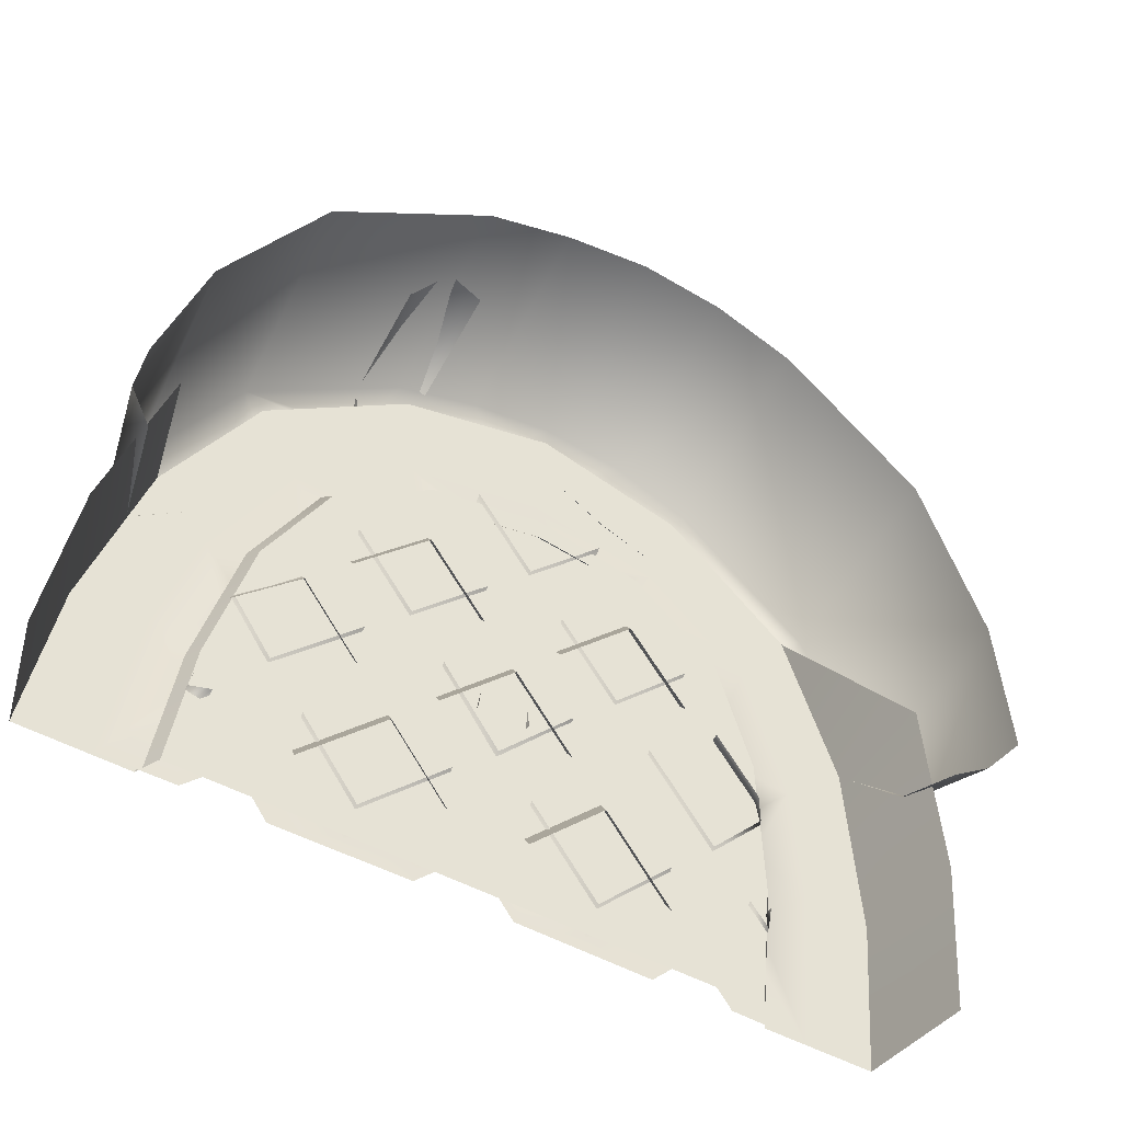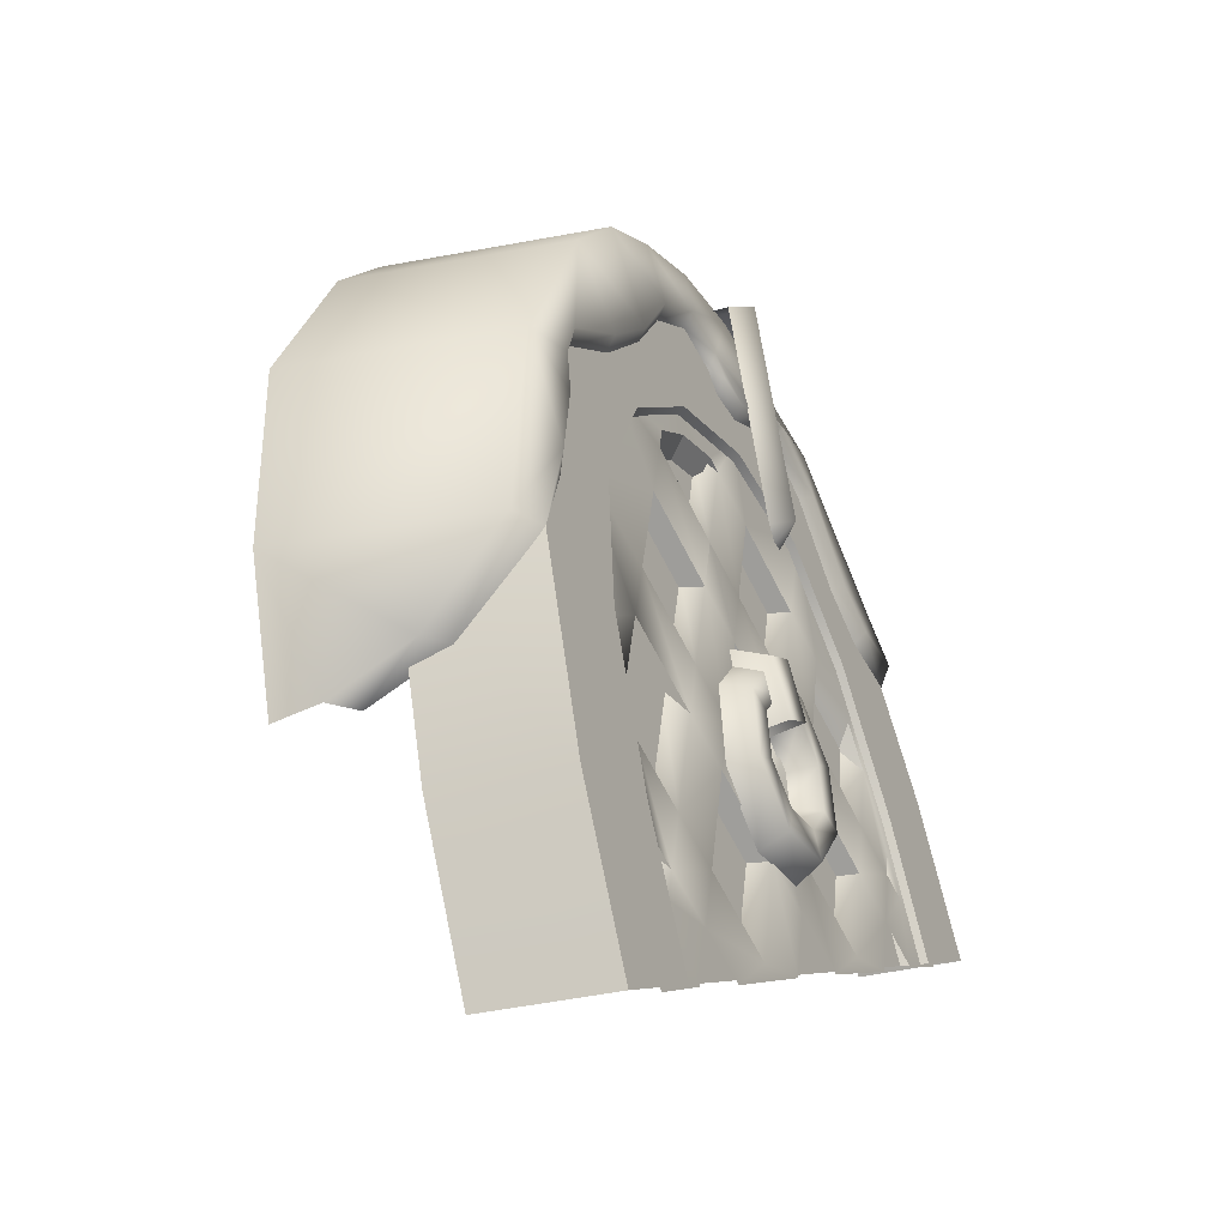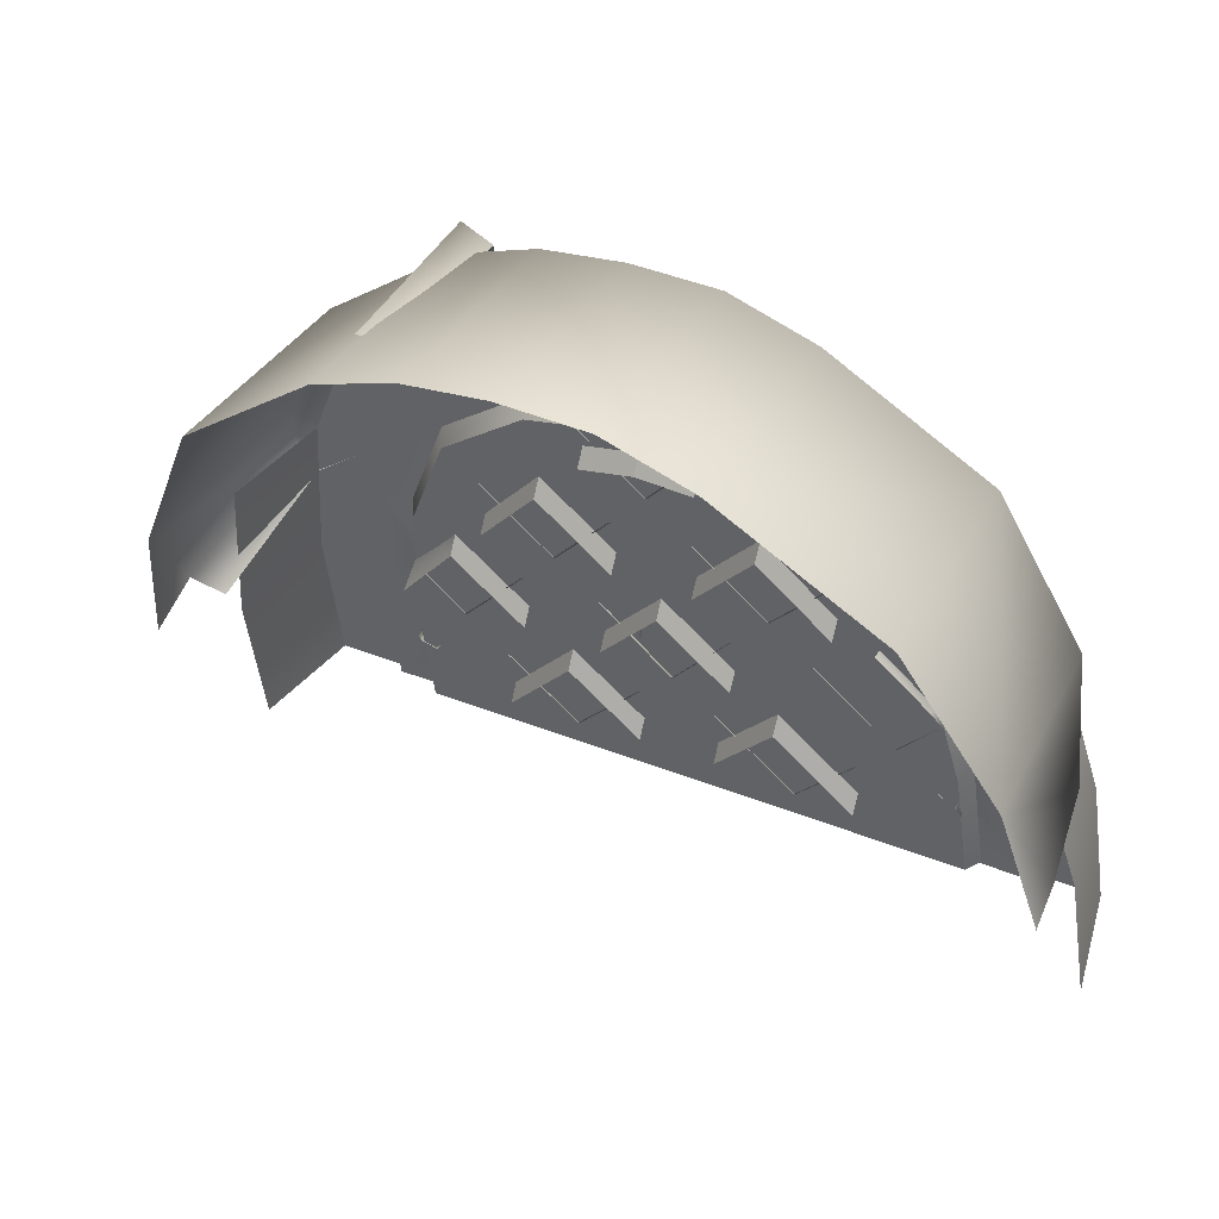
<metadata>
{"format":"obj","ext":"obj","renderer":"f3d","projection":"perspective","resolution":1024,"background":"white","views":[{"elev":-59.7,"azim":-27.5,"up":"+Y"},{"elev":-6.2,"azim":113.1,"up":"+Y"},{"elev":35.5,"azim":28.1,"up":"+Y"}]}
</metadata>
<code>
g obj_door2
v 0.3058 1.037 -1.564
v 0.2364 1.129 -1.537
v 0.2364 1.037 -1.564
v 0.3058 1.129 -1.537
v 0.3058 1.141 -1.472
v 0.2364 1.141 -1.472
v 0.2364 1.037 -1.564
v 0.2269 1.005 -1.467
v 0.3058 1.037 -1.564
v 0.3154 1.005 -1.467
v 0.3058 1.141 -1.472
v 0.3058 1.129 -1.537
v -0.4207 0.946 -1.534
v -0.3575 1.24 -1.46
v -0.391 1.209 -1.27
v -0.4576 0.9157 -1.345
v -0.435 0.6834 -1.601
v -0.4726 0.6531 -1.412
v -0.435 0.6834 -1.601
v -0.2447 0.6834 -1.601
v -0.2365 0.9103 -1.543
v -0.4207 0.946 -1.534
v -0.3575 1.24 -1.46
v -0.193 1.158 -1.48
v -0.2301 1.484 -1.397
v -0.1011 1.346 -1.432
v 0.07015 1.465 -1.402
v 0.007703 1.653 -1.354
v 0.2741 1.504 -1.392
v 0.2741 1.714 -1.339
v 0.5405 1.653 -1.354
v 0.478 1.465 -1.402
v 0.7783 1.484 -1.397
v 0.6493 1.346 -1.432
v 0.7412 1.158 -1.48
v 0.9057 1.24 -1.46
v 0.7846 0.9103 -1.543
v 0.9689 0.946 -1.534
v 0.9831 0.6834 -1.601
v 0.7929 0.6834 -1.601
v -0.2365 0.9103 -1.543
v -0.2447 0.6834 -1.601
v -0.2214 0.6799 -1.562
v -0.2135 0.8967 -1.506
v -0.193 1.158 -1.48
v -0.172 1.133 -1.446
v -0.1011 1.346 -1.432
v -0.08424 1.313 -1.4
v 0.07015 1.465 -1.402
v 0.0793 1.426 -1.371
v 0.2741 1.504 -1.392
v 0.2741 1.463 -1.362
v 0.4689 1.426 -1.371
v 0.478 1.465 -1.402
v 0.6324 1.313 -1.4
v 0.6493 1.346 -1.432
v 0.7202 1.133 -1.446
v 0.7412 1.158 -1.48
v 0.7617 0.8967 -1.506
v 0.7846 0.9103 -1.543
v 0.7696 0.6799 -1.562
v 0.7929 0.6834 -1.601
v 0.7783 1.484 -1.397
v 0.9057 1.24 -1.46
v 0.9392 1.209 -1.27
v 0.9689 0.946 -1.534
v 1.006 0.9157 -1.345
v 0.9831 0.6834 -1.601
v 1.021 0.6531 -1.412
v -0.4162 1.225 -1.082
v -0.4657 1.004 -1.137
v -0.4634 1.051 -1.228
v -0.4217 1.175 -1.488
v -0.3816 1.134 -1.486
v -0.4189 1.014 -1.259
v -0.31 1.222 -1.483
v -0.2891 1.201 -1.469
v -0.2337 1.286 -1.448
v -0.4046 1.257 -1.458
v -0.2677 1.513 -1.393
v -0.276 1.485 -1.018
v -0.01639 1.666 -0.9743
v -0.2622 1.295 -1.462
v -0.186 1.428 -1.411
v -0.2145 1.438 -1.426
v -0.1188 1.518 -1.389
v -0.1367 1.54 -1.402
v -0.06437 1.542 -1.383
v -0.06437 1.565 -1.396
v -0.01972 1.522 -1.388
v -0.01167 1.69 -1.349
v 0.1186 1.613 -1.384
v -0.01972 1.545 -1.401
v 0.04926 1.522 -1.388
v 0.04926 1.544 -1.401
v 0.1046 1.553 -1.38
v 0.1046 1.576 -1.393
v 0.1186 1.59 -1.37
v 0.1829 1.641 -1.357
v 0.1829 1.667 -1.37
v 0.2977 1.63 -1.36
v 0.1312 1.736 -1.339
v 0.1289 1.713 -0.9652
v 0.2741 1.753 -1.333
v 0.2741 1.73 -0.9587
v 0.4213 1.72 -0.9646
v 0.2977 1.654 -1.373
v 0.4023 1.572 -1.371
v 0.4189 1.744 -1.339
v 0.5646 1.666 -0.9743
v 0.4023 1.595 -1.385
v 0.5481 1.531 -1.386
v 0.5599 1.69 -1.349
v 0.8158 1.513 -1.393
v 0.8242 1.485 -1.018
v 0.9644 1.225 -1.082
v 0.5481 1.555 -1.4
v 0.687 1.513 -1.39
v 0.6921 1.535 -1.403
v 0.7348 1.473 -1.403
v 0.7451 1.491 -1.417
v 0.7533 1.418 -1.414
v 0.7618 1.435 -1.428
v 0.8264 1.315 -1.443
v 0.8308 1.35 -1.45
v 0.9065 1.24 -1.46
v 0.9482 1.257 -1.432
v 0.9519 1.093 -1.363
v 0.9964 1.102 -1.332
v 0.9664 1.015 -1.242
v 1.011 1.024 -1.212
v 1.015 0.9987 -1.139
v -0.2214 0.6799 -1.562
v -0.172 1.133 -1.446
v -0.2135 0.8967 -1.506
v 0.2741 0.6799 -1.562
v 0.0793 1.426 -1.371
v -0.08424 1.313 -1.4
v 0.2741 1.463 -1.362
v 0.4689 1.426 -1.371
v 0.7202 1.133 -1.446
v 0.6324 1.313 -1.4
v 0.7696 0.6799 -1.562
v 0.7617 0.8967 -1.506
v 0.2741 1.301 -1.432
v 0.3894 1.423 -1.401
v 0.3894 1.458 -1.359
v 0.2741 1.335 -1.39
v 0.4596 1.105 -1.482
v 0.4596 1.14 -1.44
v 0.343 1.262 -1.409
v 0.3431 1.227 -1.451
v 0.6589 0.8971 -1.535
v 0.6589 0.9316 -1.493
v 0.5283 1.068 -1.458
v 0.5283 1.034 -1.5
v 0.5889 0.8238 -1.554
v 0.5889 0.8583 -1.512
v 0.4745 0.7357 -1.543
v 0.4745 0.7012 -1.585
v 0.3419 0.8384 -1.55
v 0.3419 0.8729 -1.508
v 0.7659 0.786 -1.563
v 0.7659 0.8205 -1.521
v 0.7297 0.8576 -1.512
v 0.7297 0.8231 -1.554
v 0.2741 0.9112 -1.531
v 0.3895 1.032 -1.5
v 0.3895 1.067 -1.458
v 0.2741 0.9367 -1.489
v 0.7448 0.9881 -1.512
v 0.739 1.023 -1.47
v 0.6589 0.9316 -1.493
v 0.6589 0.8971 -1.535
v 0.5761 1.228 -1.451
v 0.5761 1.262 -1.409
v 0.4596 1.14 -1.44
v 0.4596 1.105 -1.482
v 0.731 1.065 -1.492
v 0.7262 1.057 -1.45
v 0.739 1.023 -1.47
v 0.7448 0.9881 -1.512
v 0.7617 0.8574 -1.545
v 0.7617 0.8475 -1.503
v 0.7659 0.8205 -1.521
v 0.7659 0.786 -1.563
v 0.2741 1.301 -1.432
v 0.2741 1.335 -1.39
v 0.1588 1.458 -1.359
v 0.1588 1.423 -1.401
v 0.0886 1.105 -1.482
v 0.2051 1.227 -1.451
v 0.2051 1.262 -1.409
v 0.0886 1.14 -1.44
v -0.1107 0.8971 -1.535
v 0.01989 1.034 -1.5
v 0.01989 1.068 -1.458
v -0.1107 0.9316 -1.493
v -0.2177 0.786 -1.563
v -0.1815 0.8231 -1.554
v -0.1815 0.8222 -1.512
v -0.2177 0.8205 -1.521
v 0.2741 0.9112 -1.531
v 0.2741 0.9367 -1.489
v 0.1586 1.067 -1.458
v 0.1586 1.032 -1.5
v -0.1966 0.9881 -1.512
v -0.1107 0.8971 -1.535
v -0.1107 0.9316 -1.493
v -0.1917 1.023 -1.47
v -0.02796 1.228 -1.451
v 0.0886 1.105 -1.482
v 0.0886 1.14 -1.44
v -0.02796 1.262 -1.409
v -0.2135 0.8574 -1.545
v -0.2177 0.786 -1.563
v -0.2177 0.8205 -1.521
v -0.2135 0.8475 -1.503
v 0.6448 1.156 -1.469
v 0.64 1.147 -1.427
v 0.7262 1.057 -1.45
v 0.731 1.065 -1.492
v -0.1828 1.065 -1.492
v -0.2019 0.9737 -1.45
v -0.09663 1.088 -1.432
v -0.09663 1.156 -1.469
v 0.2741 1.153 -1.47
v 0.2741 1.085 -1.433
v 0.3895 0.9641 -1.464
v 0.3895 1.032 -1.5
v 0.4583 0.9603 -1.519
v 0.4583 0.8906 -1.482
v 0.5889 0.7541 -1.517
v 0.5889 0.8238 -1.554
v 0.4597 1.35 -1.42
v 0.4597 1.282 -1.383
v 0.5761 1.16 -1.414
v 0.5761 1.228 -1.451
v 0.3419 0.8384 -1.55
v 0.3419 0.7687 -1.513
v 0.4583 0.8906 -1.482
v 0.4583 0.9603 -1.519
v 0.2741 1.461 -1.391
v 0.2741 1.393 -1.354
v 0.3705 1.384 -1.359
v 0.3705 1.452 -1.396
v -0.04069 0.8238 -1.554
v -0.04069 0.7541 -1.517
v 0.08992 0.8906 -1.482
v 0.08992 0.9603 -1.519
v -0.02796 1.228 -1.451
v -0.02796 1.16 -1.414
v 0.08852 1.282 -1.383
v 0.08852 1.35 -1.42
v 0.08992 0.9603 -1.519
v 0.08992 0.8906 -1.482
v 0.2063 0.7687 -1.513
v 0.2063 0.8384 -1.55
v -0.09663 1.156 -1.469
v -0.09663 1.088 -1.432
v 0.01989 0.9656 -1.463
v 0.01989 1.034 -1.5
v 0.1776 1.443 -1.396
v 0.1776 1.375 -1.359
v 0.2741 1.393 -1.354
v 0.2741 1.461 -1.391
v 0.08852 1.35 -1.42
v 0.08852 1.282 -1.383
v 0.2051 1.159 -1.414
v 0.2051 1.227 -1.451
v 0.1586 1.032 -1.5
v 0.1586 0.9641 -1.464
v 0.2741 1.085 -1.433
v 0.2741 1.153 -1.47
v 0.3431 1.227 -1.451
v 0.3432 1.16 -1.414
v 0.4597 1.282 -1.383
v 0.4597 1.35 -1.42
v 0.07369 0.7357 -1.543
v 0.2063 0.8384 -1.55
v 0.2063 0.8729 -1.508
v 0.07369 0.7012 -1.585
v -0.04069 0.8238 -1.554
v -0.04069 0.8583 -1.512
v -0.0301 1.371 -1.459
v -0.01079 1.336 -1.43
v 0.01035 1.362 -1.429
v -0.03192 1.327 -1.431
v -0.05101 1.336 -1.43
v -0.07009 1.363 -1.429
v 0.0363 1.704 -1.373
v -0.08358 1.642 -1.363
v -0.0291 1.717 -1.393
v 0.0363 1.67 -1.125
v -0.08358 1.613 -1.146
v -0.0291 1.673 -1.107
v 0.6596 0.7498 -1.572
v 0.729 0.6787 -1.59
v 0.7659 0.786 -1.563
v 0.8576 0.6764 -1.591
v 0.7617 0.8574 -1.545
v 0.844 0.9457 -1.522
v 0.7297 0.8231 -1.554
v 0.7448 0.9881 -1.512
v 0.8014 1.139 -1.473
v 0.731 1.065 -1.492
v 0.6448 1.156 -1.469
v 0.6589 0.8971 -1.535
v 0.6977 1.352 -1.419
v 0.5889 0.8238 -1.554
v 0.4745 0.7012 -1.585
v 0.4583 0.9603 -1.519
v 0.591 0.6762 -1.591
v 0.4975 0.6771 -1.591
v 0.4517 0.6776 -1.591
v 0.3567 0.6785 -1.591
v 0.3419 0.8384 -1.55
v 0.5283 1.034 -1.5
v 0.2741 0.764 -1.569
v 0.5761 1.228 -1.451
v 0.4597 1.35 -1.42
v 0.4596 1.105 -1.482
v 0.5043 1.486 -1.385
v 0.3895 1.032 -1.5
v 0.3431 1.227 -1.451
v 0.3894 1.423 -1.401
v 0.3705 1.452 -1.396
v 0.2741 1.53 -1.374
v 0.2741 1.461 -1.391
v 0.1776 1.443 -1.396
v 0.04385 1.486 -1.385
v 0.1588 1.423 -1.401
v 0.2741 1.301 -1.432
v 0.2741 1.153 -1.47
v 0.2741 0.9112 -1.531
v 0.08852 1.35 -1.42
v -0.1495 1.352 -1.419
v 0.2051 1.227 -1.451
v -0.02796 1.228 -1.451
v 0.2741 1.299 -1.433
v 0.2741 1.155 -1.469
v 0.1586 1.032 -1.5
v 0.0886 1.105 -1.482
v -0.09663 1.156 -1.469
v -0.2532 1.139 -1.473
v -0.1828 1.065 -1.492
v 0.01989 1.034 -1.5
v -0.1966 0.9881 -1.512
v -0.2959 0.9457 -1.522
v 0.08992 0.9603 -1.519
v -0.1107 0.8971 -1.535
v 0.2063 0.8384 -1.55
v -0.04069 0.8238 -1.554
v -0.2135 0.8574 -1.545
v -0.3094 0.6764 -1.591
v -0.1815 0.8231 -1.554
v -0.2177 0.786 -1.563
v -0.1808 0.6787 -1.59
v -0.1115 0.7498 -1.572
v 0.07369 0.7012 -1.585
v -0.04283 0.6762 -1.591
v 0.05067 0.6771 -1.591
v 0.09645 0.6776 -1.591
v 0.1915 0.6785 -1.591
v 0.2741 0.768 -1.568
v 0.2741 0.9093 -1.532
v 0.2684 0.8028 -1.558
v 0.3888 0.851 -1.545
v 0.3722 0.8793 -1.586
v 0.2684 0.8377 -1.597
v 0.4152 0.9796 -1.559
v 0.1479 0.851 -1.545
v 0.4387 0.9673 -1.513
v 0.1645 0.8793 -1.586
v 0.3722 1.08 -1.532
v 0.09805 0.9673 -1.513
v 0.3888 1.084 -1.482
v 0.1215 0.9796 -1.559
v 0.2684 1.121 -1.521
v 0.1479 1.084 -1.482
v 0.2684 1.132 -1.469
v 0.1645 1.08 -1.532
v 0.2684 0.8377 -1.597
v 0.339 0.9113 -1.578
v 0.2684 0.8831 -1.585
v 0.3722 0.8793 -1.586
v 0.1645 0.8793 -1.586
v 0.3683 0.9796 -1.559
v 0.1977 0.9113 -1.578
v 0.4152 0.9796 -1.559
v 0.1215 0.9796 -1.559
v 0.339 1.048 -1.541
v 0.1684 0.9796 -1.559
v 0.3722 1.08 -1.532
v 0.1645 1.08 -1.532
v 0.2684 1.076 -1.533
v 0.1977 1.048 -1.541
v 0.2684 1.121 -1.521
v 0.2684 0.8831 -1.585
v 0.3225 0.9151 -1.527
v 0.2684 0.8935 -1.533
v 0.339 0.9113 -1.578
v 0.1977 0.9113 -1.578
v 0.3449 0.9673 -1.513
v 0.2143 0.9151 -1.527
v 0.3683 0.9796 -1.559
v 0.1684 0.9796 -1.559
v 0.3225 1.02 -1.499
v 0.1919 0.9673 -1.513
v 0.339 1.048 -1.541
v 0.1977 1.048 -1.541
v 0.2684 1.041 -1.494
v 0.2143 1.02 -1.499
v 0.2684 1.076 -1.533
g obj_door2_0
f 3 2 1
f 2 4 1
f 4 2 5
f 2 6 5
f 6 2 7
f 8 6 7
f 11 10 9
f 12 11 9
f 15 14 13
f 16 15 13
f 16 13 17
f 18 16 17
f 21 20 19
f 22 21 19
f 21 22 23
f 24 21 23
f 23 25 24
f 25 26 24
f 26 25 27
f 25 28 27
f 29 27 28
f 30 29 28
f 29 30 31
f 32 29 31
f 31 33 32
f 33 34 32
f 34 33 35
f 33 36 35
f 37 35 36
f 38 37 36
f 37 38 39
f 40 37 39
f 43 42 41
f 44 43 41
f 44 41 45
f 46 44 45
f 46 45 47
f 48 46 47
f 48 47 49
f 50 48 49
f 50 49 51
f 52 50 51
f 53 52 51
f 54 53 51
f 55 53 54
f 56 55 54
f 57 55 56
f 58 57 56
f 59 57 58
f 60 59 58
f 61 59 60
f 62 61 60
f 65 64 63
f 64 65 66
f 65 67 66
f 66 67 68
f 67 69 68
f 72 71 70
f 70 73 72
f 72 73 74
f 75 72 74
f 73 76 74
f 74 76 77
f 77 76 78
f 70 79 73
f 79 76 73
f 79 70 80
f 70 81 80
f 81 82 80
f 76 83 78
f 76 79 83
f 79 80 83
f 78 83 84
f 83 85 84
f 80 85 83
f 84 85 86
f 85 87 86
f 85 80 87
f 86 87 88
f 87 89 88
f 89 87 80
f 88 89 90
f 82 91 80
f 91 89 80
f 92 89 91
f 89 93 90
f 93 89 92
f 90 93 94
f 93 95 94
f 95 93 92
f 94 95 96
f 95 97 96
f 97 95 92
f 96 97 98
f 97 92 98
f 98 92 99
f 92 100 99
f 100 92 91
f 99 100 101
f 91 82 102
f 102 100 91
f 82 103 102
f 102 103 104
f 100 102 104
f 103 105 104
f 105 106 104
f 100 107 101
f 107 100 104
f 101 107 108
f 106 109 104
f 104 109 107
f 109 106 110
f 107 111 108
f 107 109 111
f 108 111 112
f 113 109 110
f 109 113 111
f 113 110 114
f 110 115 114
f 115 116 114
f 111 117 112
f 113 117 111
f 112 117 118
f 117 113 119
f 117 119 118
f 113 114 119
f 118 119 120
f 119 121 120
f 114 121 119
f 120 121 122
f 121 123 122
f 123 121 114
f 122 123 124
f 123 125 124
f 123 114 125
f 124 125 126
f 127 125 114
f 125 127 126
f 126 127 128
f 116 127 114
f 127 129 128
f 129 127 116
f 128 129 130
f 129 131 130
f 131 129 116
f 116 132 131
f 135 134 133
f 134 136 133
f 137 136 134
f 138 137 134
f 139 136 137
f 139 140 136
f 141 136 140
f 142 141 140
f 136 141 143
f 141 144 143
f 147 146 145
f 148 147 145
f 151 150 149
f 152 151 149
f 155 154 153
f 156 155 153
f 159 158 157
f 160 159 157
f 161 159 160
f 162 159 161
f 165 164 163
f 166 165 163
f 169 168 167
f 170 169 167
f 173 172 171
f 174 173 171
f 177 176 175
f 178 177 175
f 181 180 179
f 182 181 179
f 185 184 183
f 186 185 183
f 189 188 187
f 190 189 187
f 193 192 191
f 194 193 191
f 197 196 195
f 198 197 195
f 201 200 199
f 202 201 199
f 205 204 203
f 206 205 203
f 209 208 207
f 210 209 207
f 213 212 211
f 214 213 211
f 217 216 215
f 218 217 215
f 221 220 219
f 222 221 219
f 225 224 223
f 226 225 223
f 229 228 227
f 230 229 227
f 233 232 231
f 234 233 231
f 237 236 235
f 238 237 235
f 241 240 239
f 242 241 239
f 245 244 243
f 246 245 243
f 249 248 247
f 250 249 247
f 253 252 251
f 254 253 251
f 257 256 255
f 258 257 255
f 261 260 259
f 262 261 259
f 265 264 263
f 266 265 263
f 269 268 267
f 270 269 267
f 273 272 271
f 274 273 271
f 277 276 275
f 278 277 275
f 281 280 279
f 279 280 282
f 279 282 283
f 284 279 283
f 287 286 285
f 286 288 285
f 288 289 285
f 285 289 290
f 291 287 285
f 285 290 292
f 293 291 285
f 293 285 292
f 294 291 293
f 292 295 293
f 296 294 293
f 295 296 293
f 299 298 297
f 300 298 299
f 300 299 301
f 302 300 301
f 303 299 297
f 304 302 301
f 304 301 303
f 302 304 305
f 304 306 305
f 306 307 305
f 308 304 303
f 305 307 309
f 303 297 310
f 308 303 310
f 311 310 297
f 308 310 312
f 313 311 297
f 314 311 313
f 311 314 315
f 315 316 311
f 317 311 316
f 318 308 312
f 316 319 317
f 307 320 309
f 320 307 318
f 309 320 321
f 322 320 318
f 323 309 321
f 318 312 324
f 322 318 324
f 324 312 317
f 325 322 324
f 326 323 321
f 326 321 325
f 326 327 323
f 323 327 328
f 329 328 327
f 328 329 330
f 330 331 328
f 330 332 331
f 325 333 326
f 324 334 325
f 317 335 324
f 331 332 336
f 337 331 336
f 338 336 332
f 338 332 333
f 339 337 336
f 325 340 333
f 333 340 338
f 334 341 325
f 341 340 325
f 340 341 338
f 341 334 342
f 342 338 341
f 342 343 338
f 339 344 337
f 344 345 337
f 344 346 345
f 344 339 347
f 339 343 347
f 347 343 342
f 346 348 345
f 348 349 345
f 350 347 342
f 351 347 350
f 352 350 342
f 353 351 350
f 352 342 335
f 349 348 354
f 355 349 354
f 348 351 356
f 354 348 356
f 356 351 353
f 357 355 354
f 358 355 357
f 358 357 359
f 357 356 359
f 359 356 353
f 353 360 359
f 360 361 359
f 360 362 361
f 362 360 363
f 364 363 360
f 364 360 352
f 364 352 365
f 365 319 364
f 319 365 317
f 365 352 366
f 317 365 366
f 335 366 352
f 317 366 335
f 369 368 367
f 370 369 367
f 369 371 368
f 370 367 372
f 371 373 368
f 374 370 372
f 371 375 373
f 374 372 376
f 375 377 373
f 378 374 376
f 375 379 377
f 378 376 380
f 379 381 377
f 382 378 380
f 382 380 381
f 379 382 381
f 385 384 383
f 384 386 383
f 385 383 387
f 384 388 386
f 389 385 387
f 388 390 386
f 389 387 391
f 388 392 390
f 393 389 391
f 392 394 390
f 393 391 395
f 392 396 394
f 397 393 395
f 396 398 394
f 397 395 398
f 396 397 398
f 401 400 399
f 400 402 399
f 401 399 403
f 400 404 402
f 405 401 403
f 404 406 402
f 405 403 407
f 404 408 406
f 409 405 407
f 408 410 406
f 409 407 411
f 408 412 410
f 413 409 411
f 412 414 410
f 413 411 414
f 412 413 414

</code>
